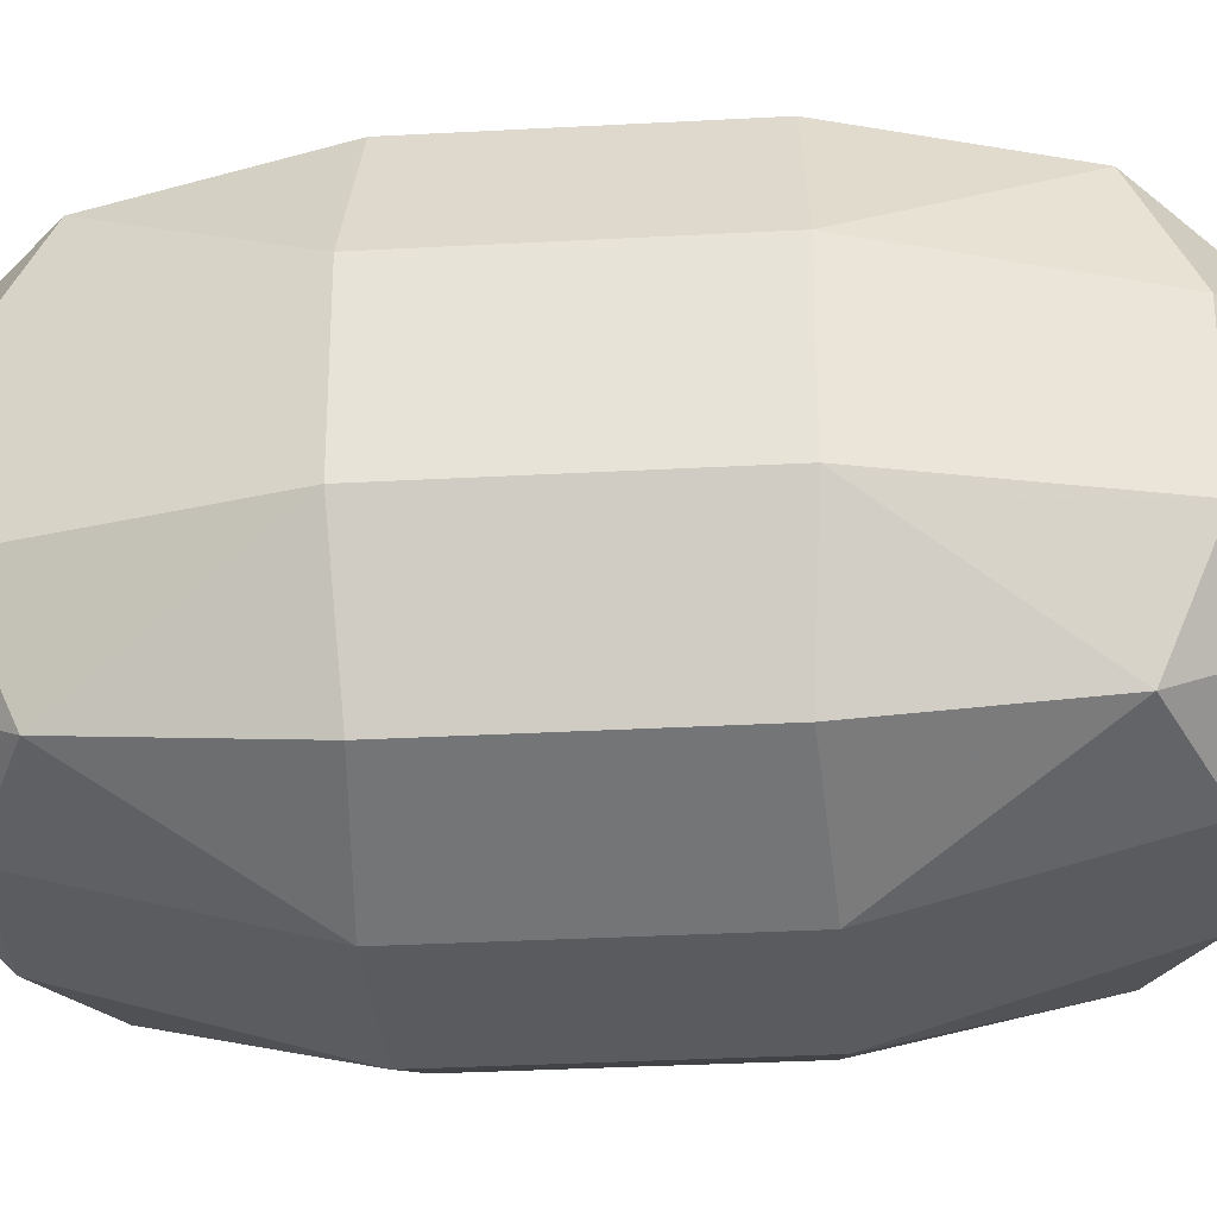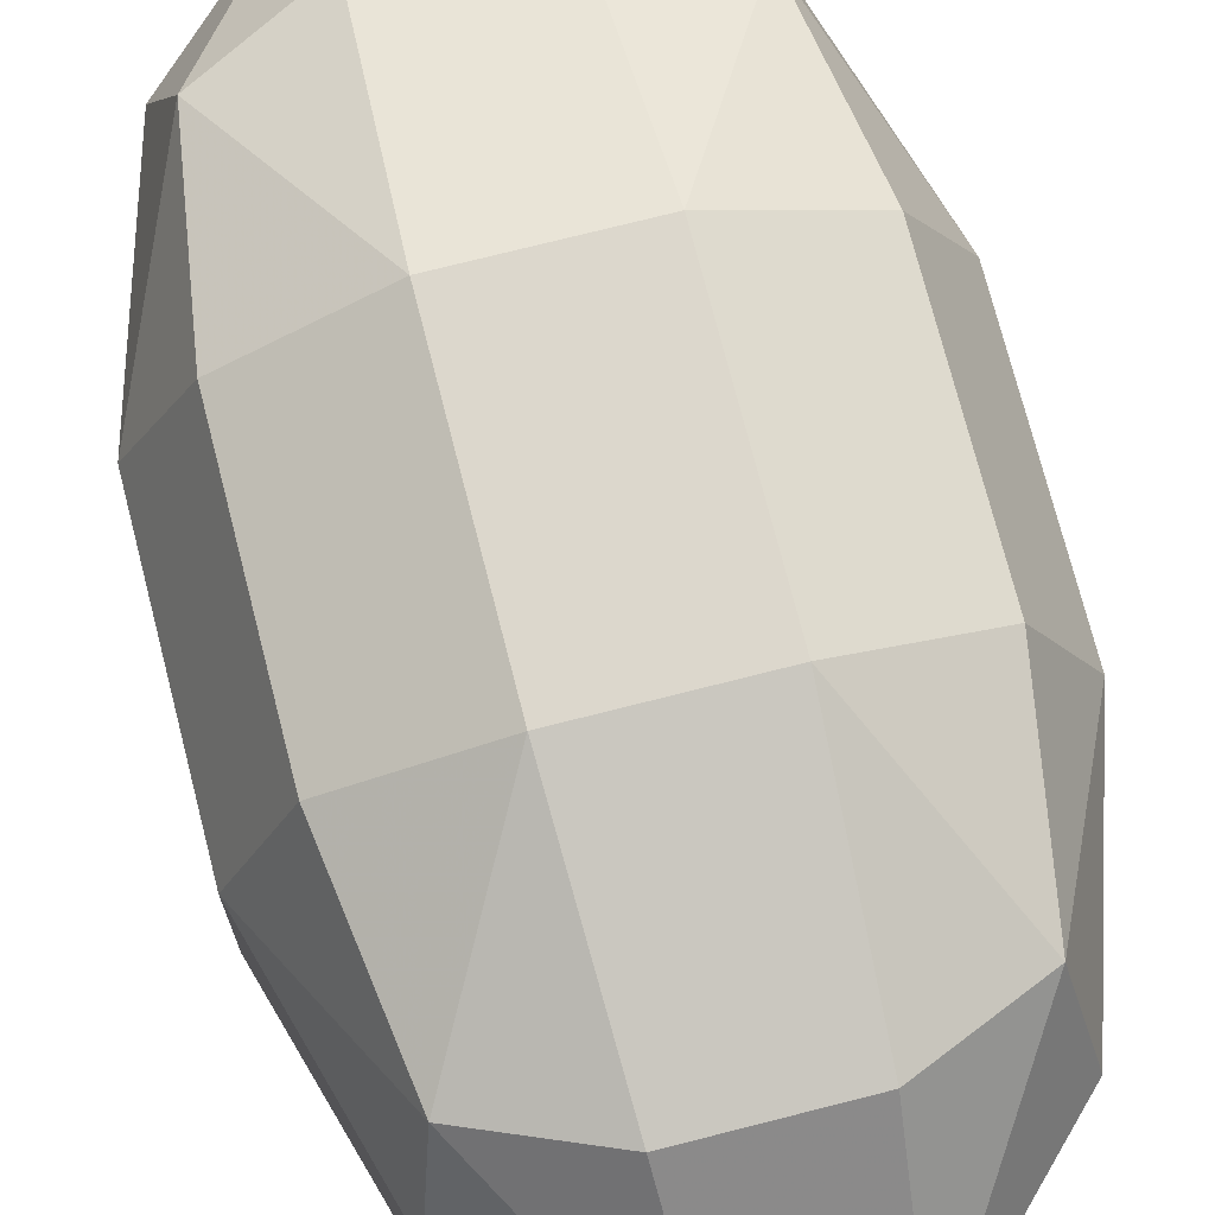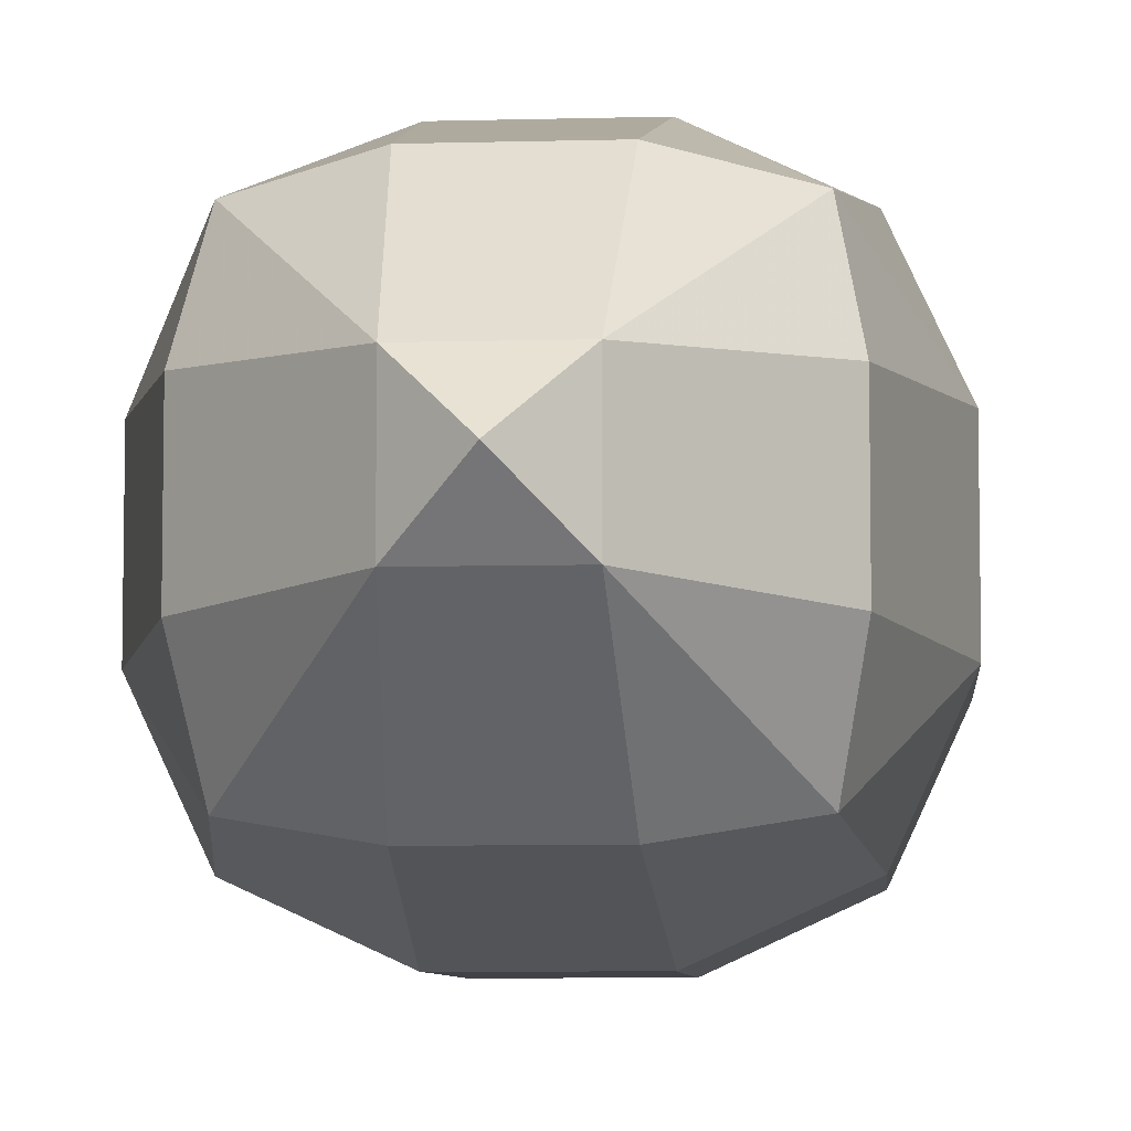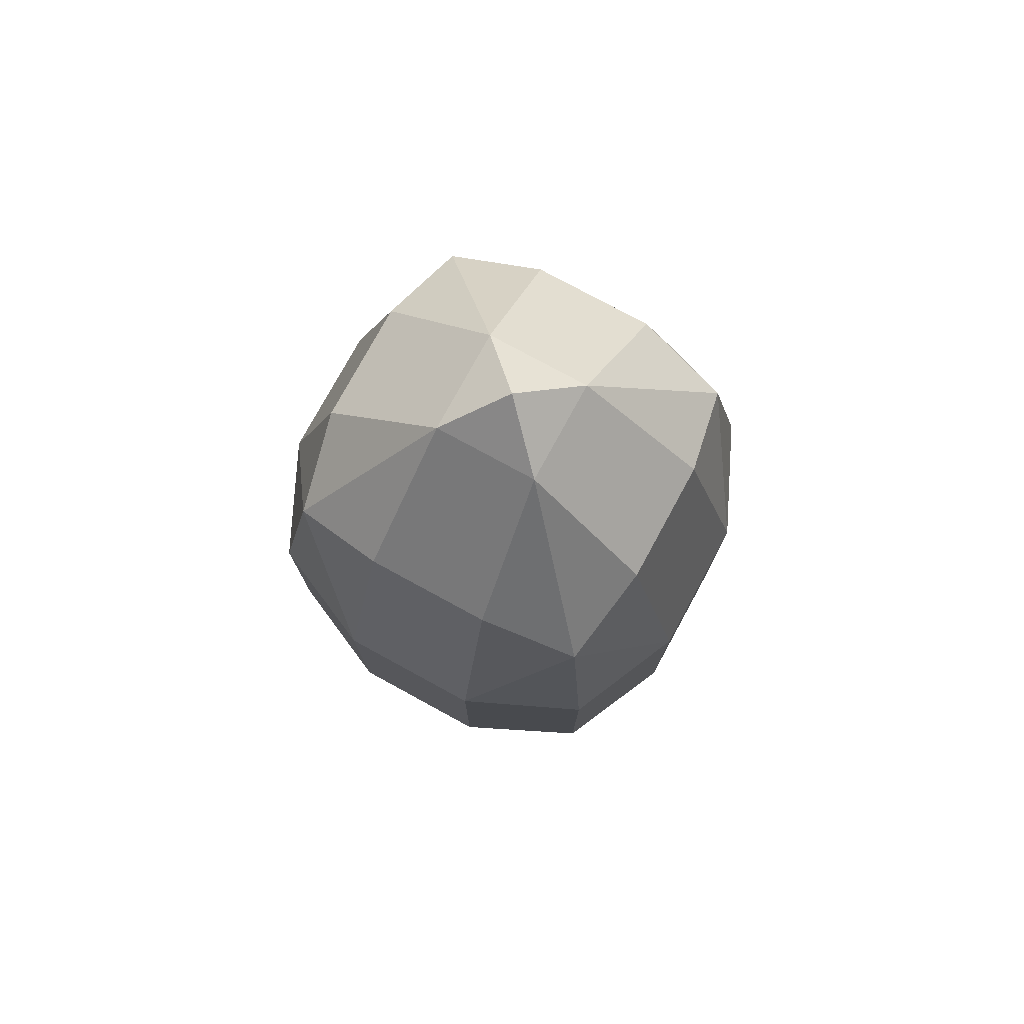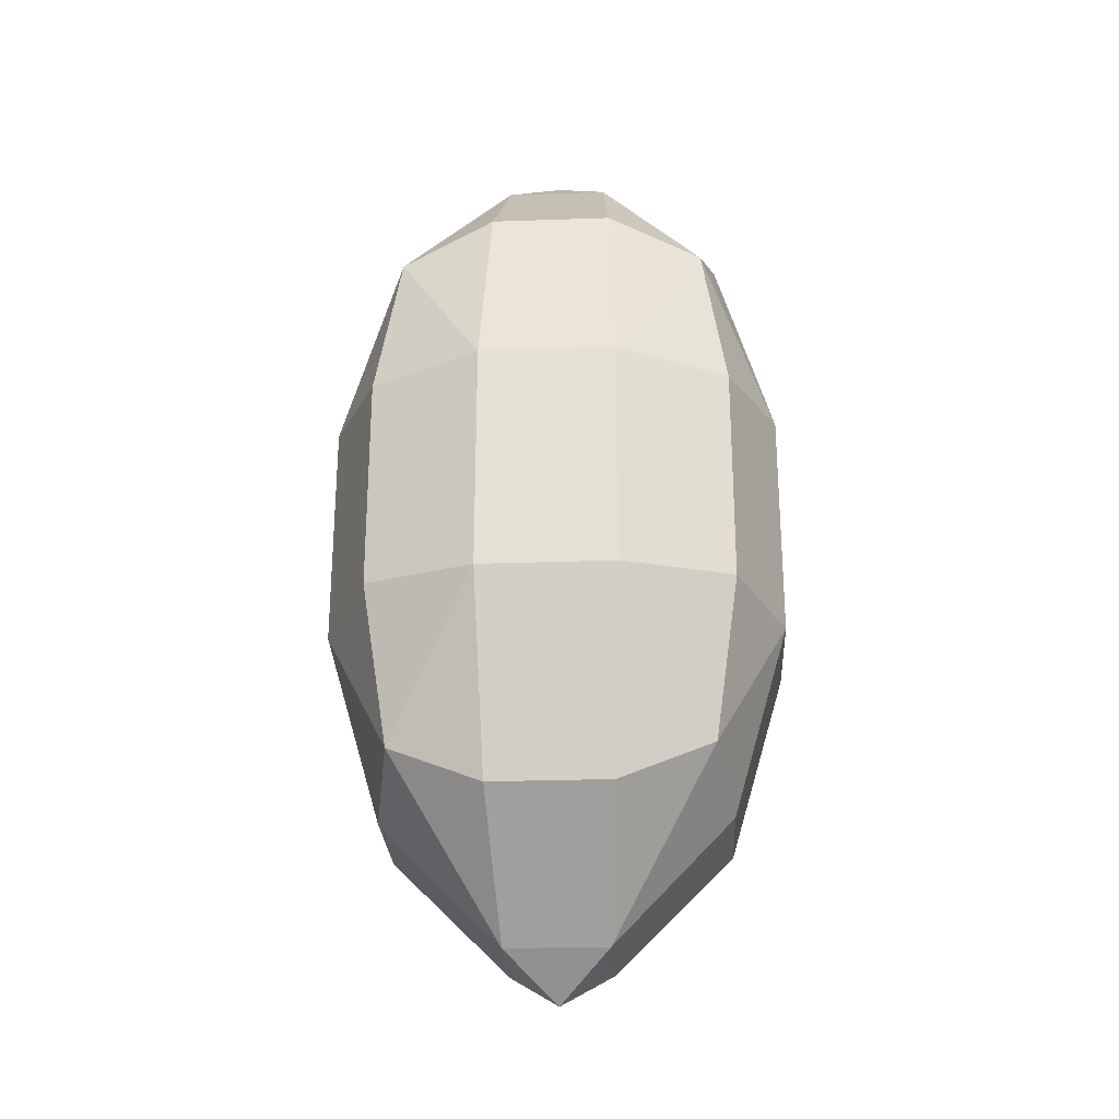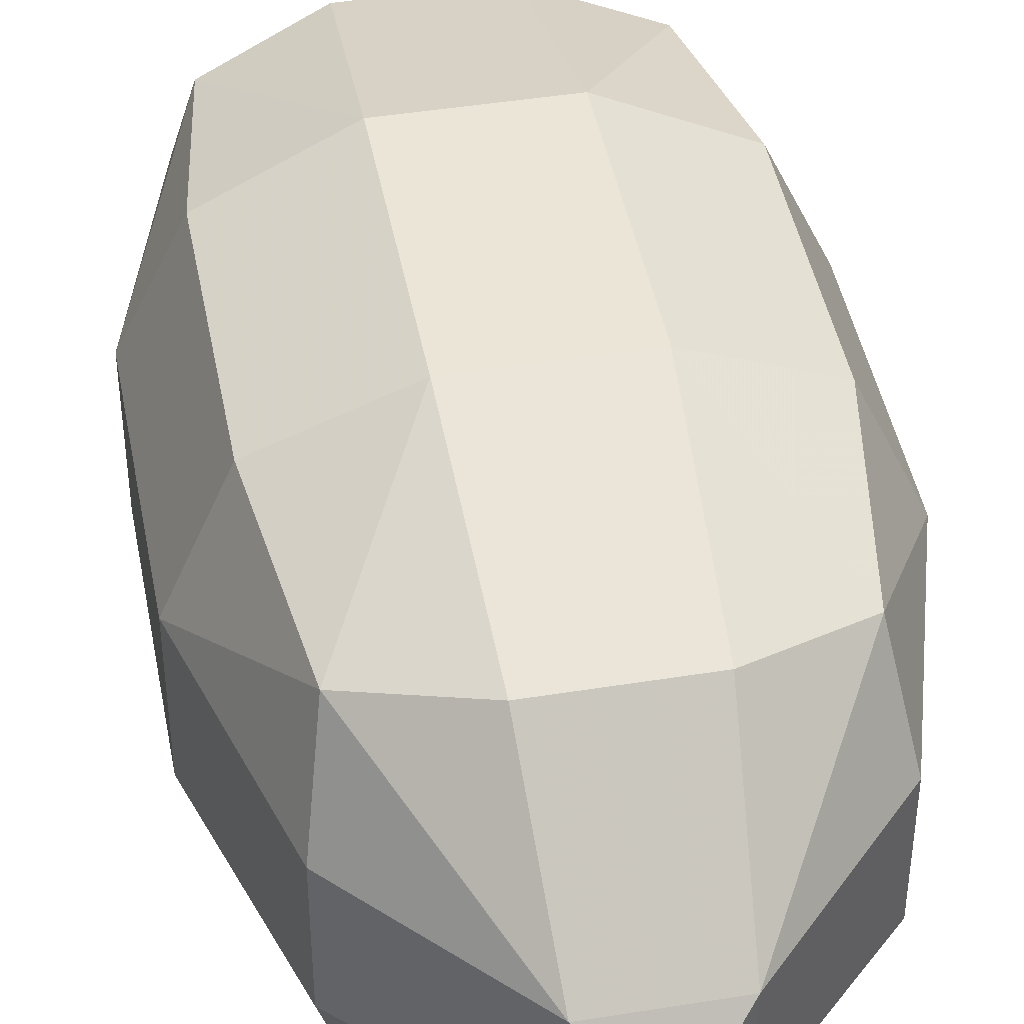
<metadata>
{"format":"obj","ext":"obj","renderer":"f3d","projection":"perspective","resolution":1024,"background":"white","views":[{"elev":-32.0,"azim":94.4,"up":"+Z"},{"elev":73.0,"azim":-14.3,"up":"+Z"},{"elev":-6.8,"azim":-175.4,"up":"+Z"},{"elev":76.9,"azim":28.6,"up":"+Y"},{"elev":-26.5,"azim":3.1,"up":"+Y"},{"elev":44.4,"azim":-10.7,"up":"+Z"}]}
</metadata>
<code>
v 0.07585 0.1319 0.07585
v 0.07585 0.1319 -0.07585
v -0.07585 0.1319 -0.07585
v -0.07585 0.1319 0.07585
v 0.07585 -0.1319 0.07585
v 0.07585 -0.1319 -0.07585
v -0.07585 -0.1319 -0.07585
v -0.07585 -0.1319 0.07585
v 0.02525 0.2119 0.02525
v 0.02525 0.2119 -0.02525
v -0.02525 0.2119 -0.02525
v -0.02525 0.2119 0.02525
v 0.1121 -0.05707 0.03325
v 0.1121 -0.05707 -0.03325
v 0.1121 0.05707 -0.03325
v 0.1121 0.05707 0.03325
v 0.03325 -0.05707 -0.1121
v -0.03325 -0.05707 -0.1121
v -0.03325 0.05707 -0.1121
v 0.03325 0.05707 -0.1121
v -0.1121 -0.05707 -0.03325
v -0.1121 -0.05707 0.03325
v -0.1121 0.05707 0.03325
v -0.1121 0.05707 -0.03325
v -0.03325 -0.05707 0.1121
v 0.03325 -0.05707 0.1121
v 0.03325 0.05707 0.1121
v -0.03325 0.05707 0.1121
v -0.02525 -0.2119 0.02525
v -0.02525 -0.2119 -0.02525
v 0.02525 -0.2119 -0.02525
v 0.02525 -0.2119 0.02525
v 0.08422 0.1523 0.02971
v 0.08422 0.1523 -0.02971
v 0.02971 0.1523 -0.08422
v -0.02971 0.1523 -0.08422
v -0.08422 0.1523 -0.02971
v -0.08422 0.1523 0.02971
v -0.02971 0.1523 0.08422
v 0.02971 0.1523 0.08422
v 0.08422 -0.1523 0.02971
v 0.08422 -0.1523 -0.02971
v 0.08733 -0.05368 -0.08733
v 0.08733 0.05368 -0.08733
v 0.08733 0.05368 0.08733
v 0.08733 -0.05368 0.08733
v 0.02971 -0.1523 -0.08422
v -0.02971 -0.1523 -0.08422
v -0.08733 -0.05368 -0.08733
v -0.08733 0.05368 -0.08733
v -0.08422 -0.1523 -0.02971
v -0.08422 -0.1523 0.02971
v -0.08733 -0.05368 0.08733
v -0.08733 0.05368 0.08733
v -0.02971 -0.1523 0.08422
v 0.02971 -0.1523 0.08422
v -5.301e-09 0.2329 -6.002e-09
v -3.008e-09 -0.2329 -4.289e-09
f 9 33 34 10
f 13 41 42 14
f 17 47 48 18
f 21 51 52 22
f 25 55 56 26
f 29 52 51 30
f 40 9 12 39
f 38 12 11 37
f 36 11 10 35
f 13 14 15 16
f 46 13 16 45
f 33 16 15 34
f 44 15 14 43
f 17 18 19 20
f 43 17 20 44
f 35 20 19 36
f 50 19 18 49
f 21 22 23 24
f 49 21 24 50
f 37 24 23 38
f 54 23 22 53
f 25 26 27 28
f 53 25 28 54
f 39 28 27 40
f 45 27 26 46
f 55 29 32 56
f 41 32 31 42
f 47 31 30 48
f 9 40 1 33
f 16 33 1 45
f 27 45 1 40
f 10 34 2 35
f 15 44 2 34
f 20 35 2 44
f 11 36 3 37
f 19 50 3 36
f 24 37 3 50
f 12 38 4 39
f 23 54 4 38
f 28 39 4 54
f 13 46 5 41
f 26 56 5 46
f 32 41 5 56
f 14 42 6 43
f 17 43 6 47
f 31 47 6 42
f 18 48 7 49
f 21 49 7 51
f 30 51 7 48
f 22 52 8 53
f 25 53 8 55
f 29 55 8 52
f 57 12 9
f 57 9 10
f 57 10 11
f 57 11 12
f 58 32 29
f 58 29 30
f 58 30 31
f 58 31 32

</code>
